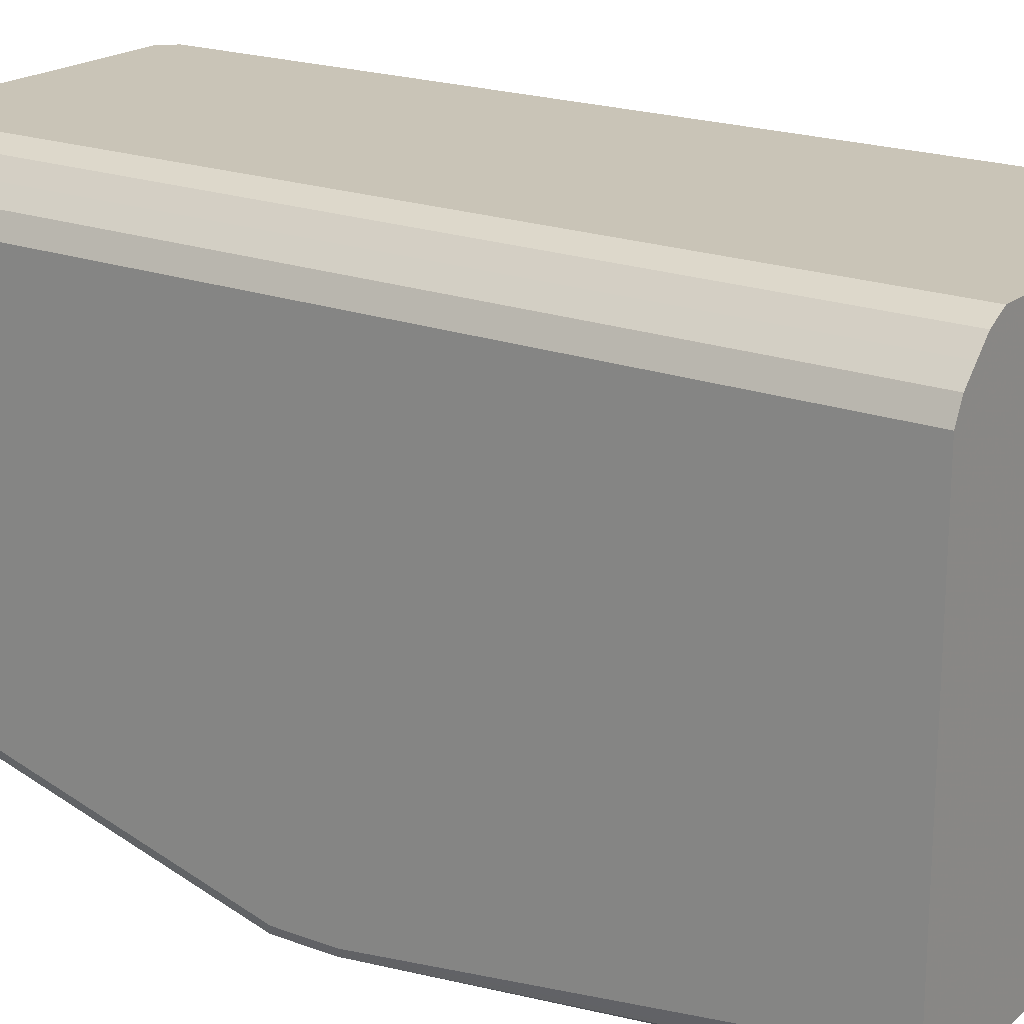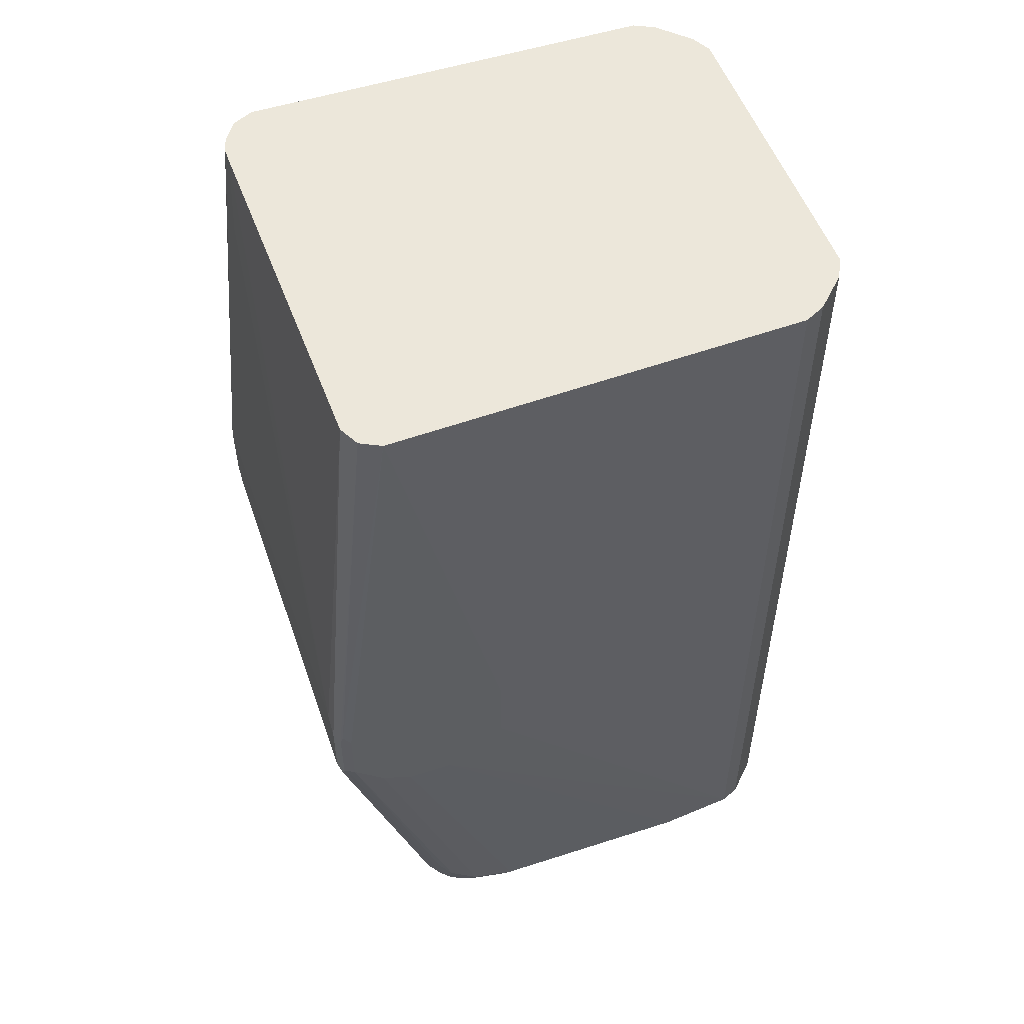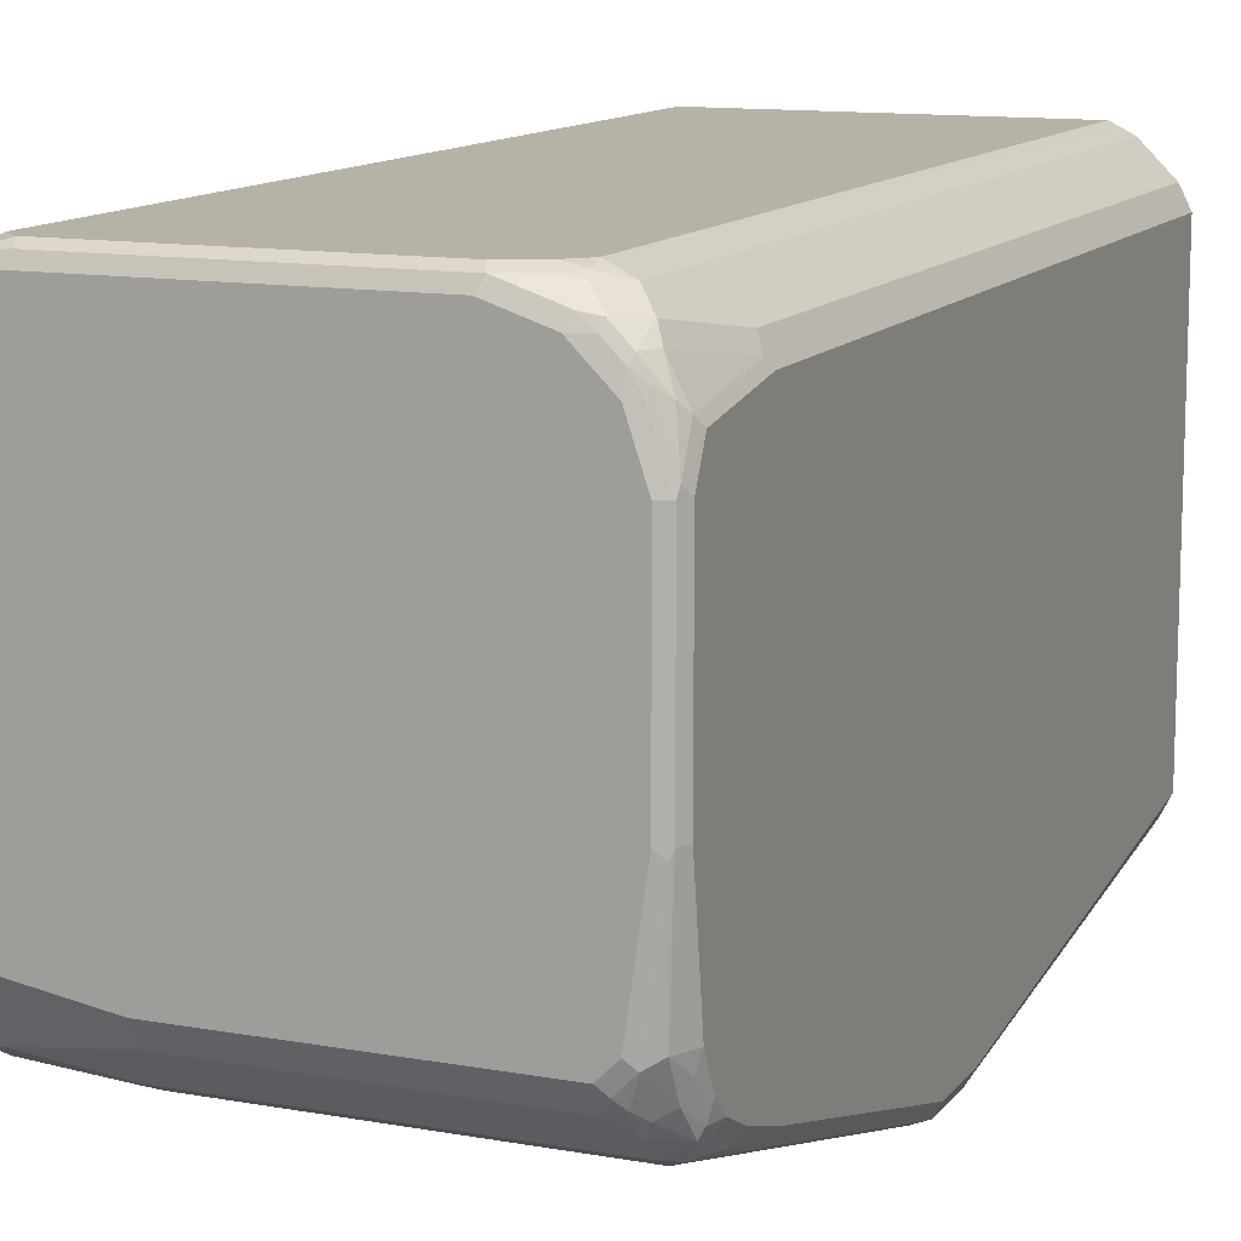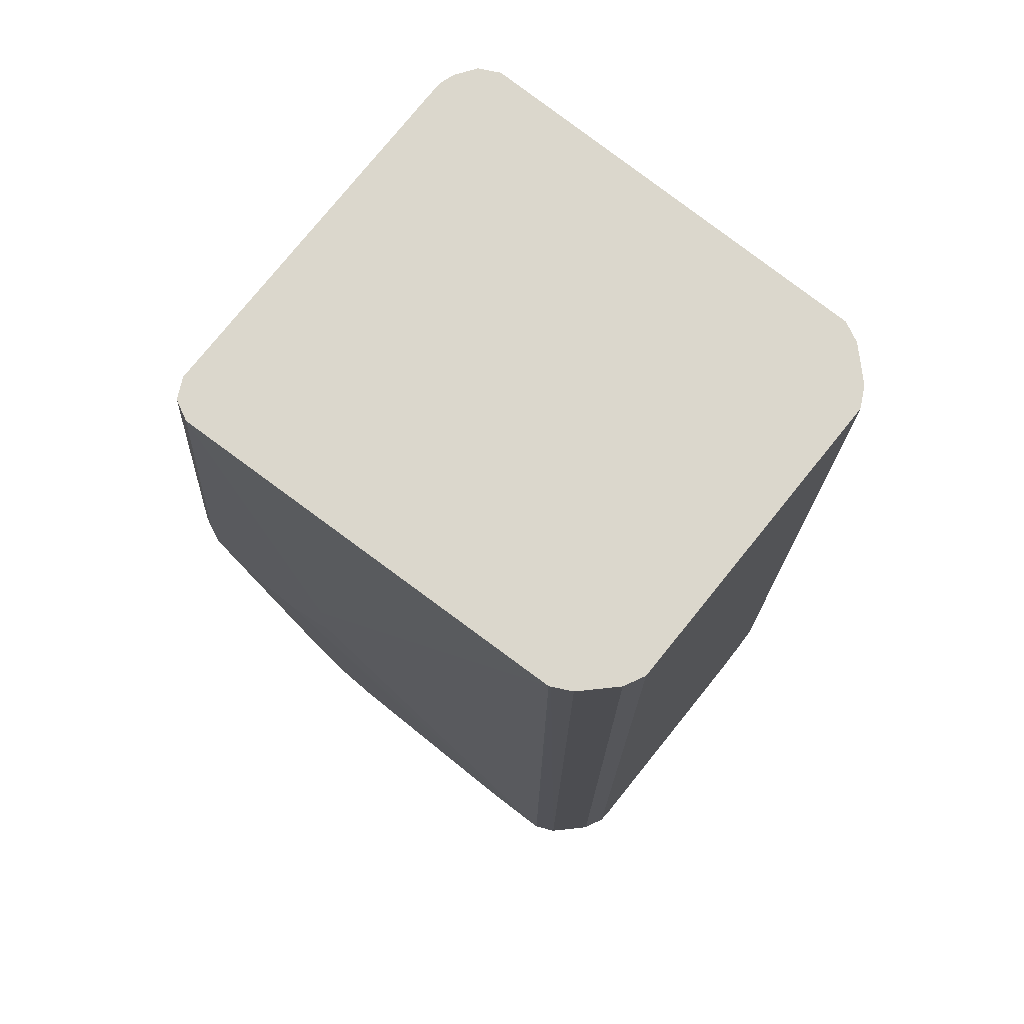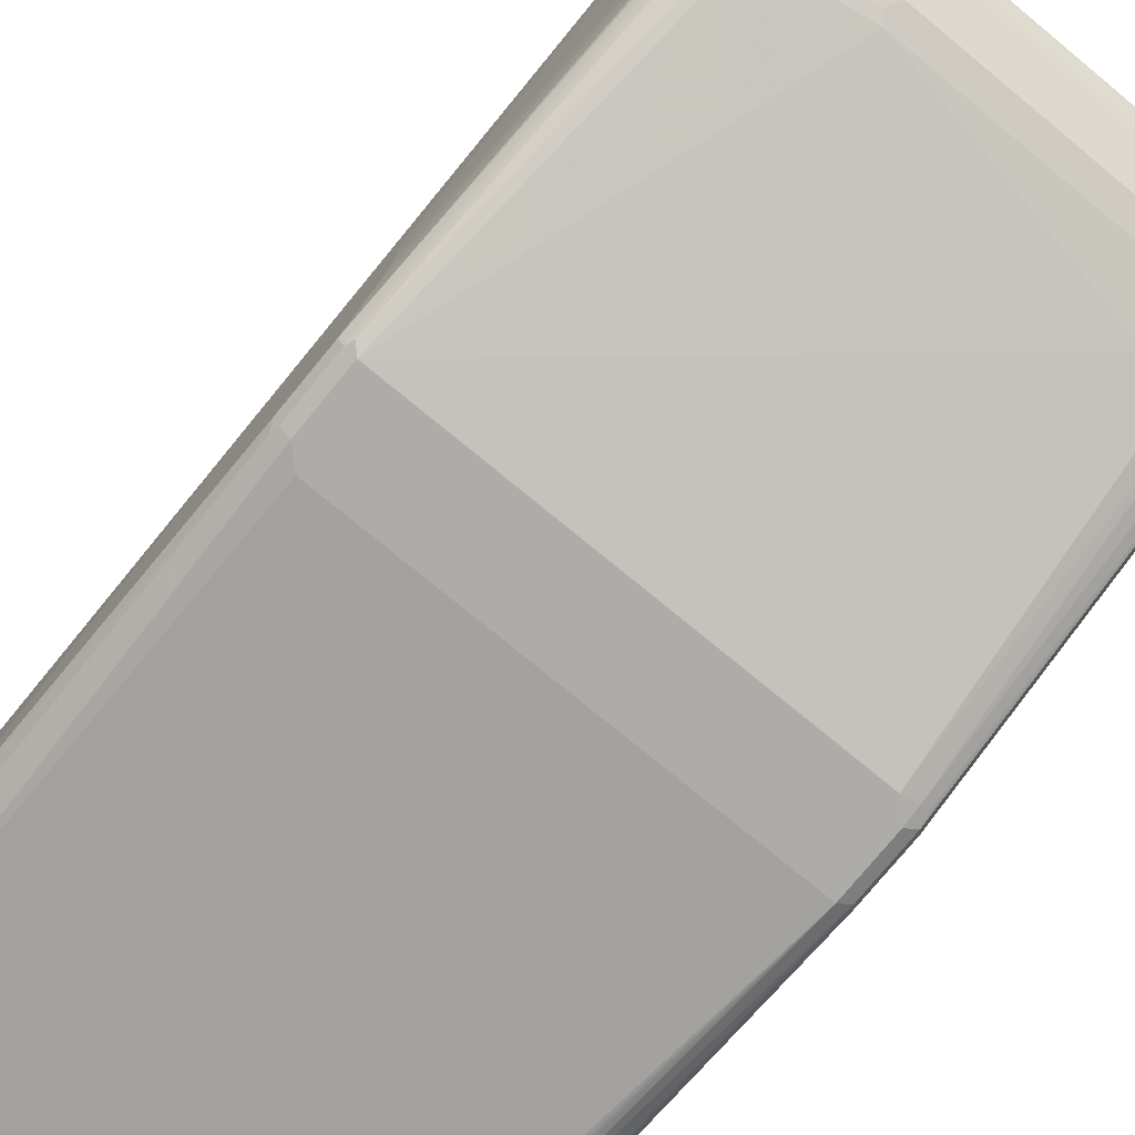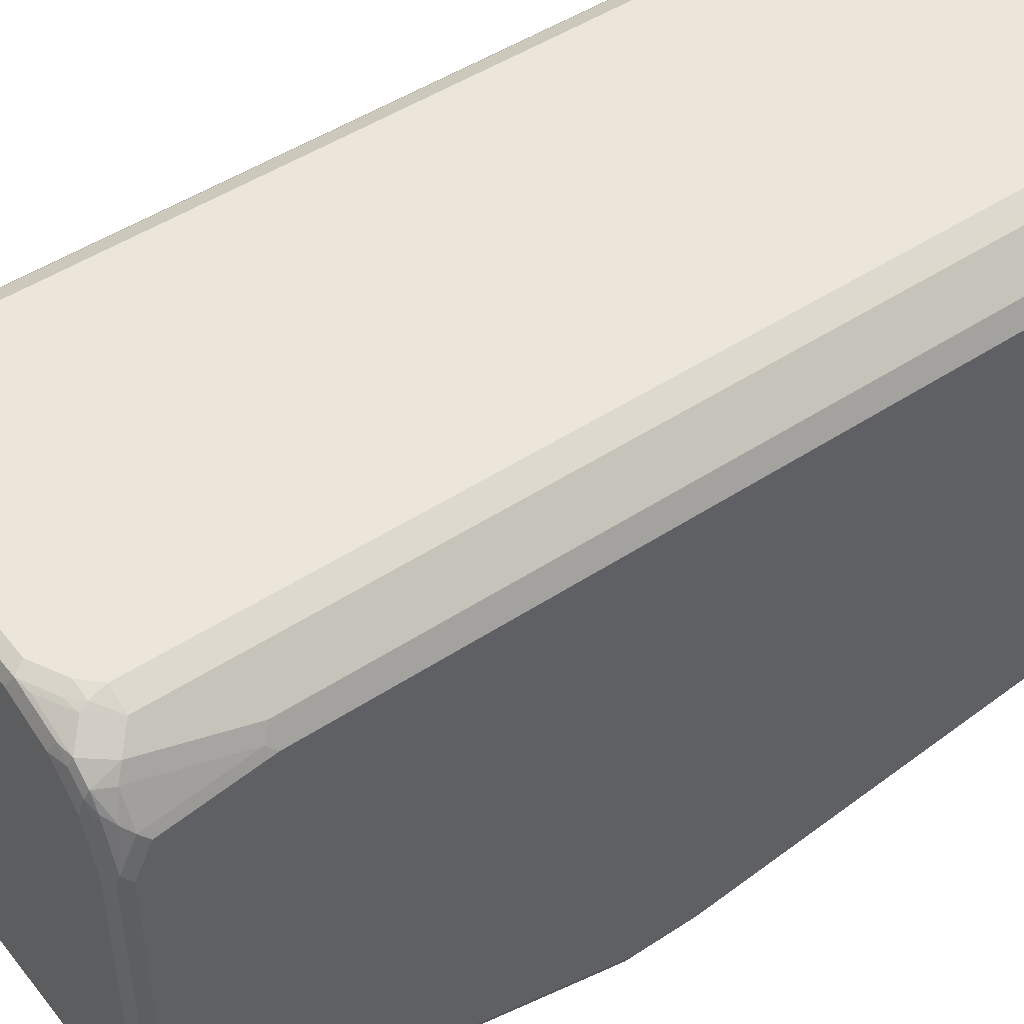
<metadata>
{"format":"obj","ext":"obj","renderer":"f3d","projection":"perspective","resolution":1024,"background":"white","views":[{"elev":19.9,"azim":-55.6,"up":"+Y"},{"elev":52.8,"azim":70.9,"up":"+Z"},{"elev":12.2,"azim":-157.0,"up":"+Y"},{"elev":73.2,"azim":128.9,"up":"+Z"},{"elev":-76.6,"azim":140.6,"up":"+Y"},{"elev":47.8,"azim":-126.5,"up":"+Y"}]}
</metadata>
<code>
v 0.1775 0.355 -0.8875
v 0.2071 0.3452 -0.8974
v 0.1709 0.3484 -0.9007
v -0.1578 0.355 -0.8875
v 0.1972 0.355 -0.8678
v 0.2235 0.3418 -0.8744
v 0.2432 0.3222 -0.8744
v 0.2268 0.3254 -0.8974
v 0.2137 0.3123 -0.904
v 0.1775 0.3353 -0.9073
v -0.1643 0.3484 -0.9007
v -0.1972 0.355 -0.8678
v 0.1972 0.355 0.2972
v 0.2235 0.3418 0.2972
v 0.263 0.3024 -0.8744
v 0.2432 0.3222 0.2972
v 0.2465 0.3057 -0.8974
v 0.2334 0.2925 -0.904
v 0.2367 0.2761 -0.9073
v 0.1972 0.3155 -0.9073
v -0.1578 0.3353 -0.9073
v -0.2235 0.3287 -0.9007
v -0.1824 0.3452 -0.8974
v -0.2219 0.3452 -0.8777
v -0.2038 0.3484 -0.8809
v -0.2194 0.3501 -0.8678
v -0.2169 0.355 -0.8481
v -0.2169 0.355 0.2972
v 0.2761 0.2761 -0.8678
v 0.263 0.2827 -0.8941
v 0.263 0.3024 0.2972
v 0.2748 0.2788 0.2972
v 0.2564 0.1775 -0.9073
v -0.2169 0.3155 -0.9073
v -0.2391 0.3155 -0.9023
v -0.2416 0.3254 -0.8974
v -0.263 0.3222 -0.8678
v -0.2432 0.3418 -0.8481
v -0.231 0.348 0.2972
v 0.2959 -0.1183 -0.3944
v 0.2959 -0.138 -0.4141
v 0.2959 -0.1972 -0.4536
v 0.2761 0.1775 -0.8875
v 0.2761 0.2761 0.2972
v 0.2695 0.1709 -0.9007
v 0.2564 -0.09856 -0.9073
v -0.2367 0.2958 -0.9073
v -0.2588 0.2958 -0.9023
v -0.2613 0.3057 -0.8974
v -0.2712 0.3057 -0.8777
v -0.2827 0.3024 -0.7494
v -0.263 0.3222 0.2972
v -0.2432 0.3418 0.2972
v 0.2959 -0.1183 -0.2959
v 0.2959 -0.2564 -0.4536
v 0.2761 -0.09856 -0.8875
v 0.2959 -0.2564 0.2972
v 0.2695 -0.1052 -0.9007
v 0.2564 -0.1208 -0.9023
v 0.2367 -0.1183 -0.9073
v -0.2564 0.2761 -0.9073
v -0.2695 0.2761 -0.9007
v -0.2712 0.2859 -0.8974
v -0.2835 0.2761 -0.8875
v -0.2909 0.2662 -0.8777
v -0.2909 0.2859 -0.7593
v -0.2893 0.2893 -0.7494
v -0.2831 0.3015 0.2972
v -0.2827 0.3024 0.2972
v 0.2959 -0.2958 -0.4339
v 0.2761 -0.1578 -0.8678
v 0.2827 -0.2827 0.2972
v 0.2909 -0.3452 -0.3056
v 0.2959 -0.3353 -0.3155
v 0.2695 -0.1643 -0.8809
v 0.2663 -0.1232 -0.8974
v 0.2367 -0.1405 -0.9023
v 0.2169 -0.138 -0.9073
v -0.2761 0.2169 -0.9073
v -0.2893 0.2169 -0.9007
v -0.2909 0.2268 -0.8974
v -0.2959 0.2564 -0.8678
v -0.2959 0.2761 -0.7494
v -0.2897 0.2884 0.2972
v 0.2959 -0.3353 -0.3944
v 0.2761 -0.1775 -0.8481
v 0.2712 -0.1799 -0.8678
v 0.2695 -0.2893 0.2972
v 0.2893 -0.3484 -0.3155
v 0.2663 -0.1726 -0.8777
v 0.2367 -0.1799 -0.8825
v 0.2169 -0.2038 -0.8744
v 0.09858 -0.1578 -0.9073
v -0.2761 0 -0.9073
v -0.2893 0 -0.9007
v -0.2959 0.2169 -0.8875
v -0.2959 0.2761 0.2972
v 0.2893 -0.3484 -0.3944
v 0.2909 -0.3377 -0.4141
v 0.2712 -0.2194 -0.8086
v 0.2761 -0.2169 -0.7889
v 0.2761 -0.1972 -0.8283
v 0.2712 -0.1997 -0.8481
v 0.2564 -0.184 -0.8744
v 0.2564 -0.2958 0.2972
v 0.2761 -0.355 -0.3155
v 0.286 -0.3501 -0.4043
v 0.09858 -0.184 -0.8941
v 0.2564 -0.2038 -0.8546
v 0.2564 -0.2243 -0.8283
v 0.2268 -0.212 -0.8579
v 0.1282 -0.2317 -0.8382
v 0.1183 -0.2235 -0.8546
v -0.2564 -0.2038 -0.8744
v -0.2465 -0.1676 -0.9023
v -0.2367 -0.1578 -0.9073
v -0.2564 -0.138 -0.9073
v -0.2663 -0.1479 -0.9023
v -0.286 -0.0098 -0.9023
v -0.2827 -0.138 -0.8941
v -0.2959 -0.138 -0.8678
v -0.2959 0 -0.8875
v -0.2959 -0.2564 0.2972
v 0.2663 -0.2317 -0.7987
v 0.2695 -0.2301 -0.7889
v 0.2663 -0.2219 -0.8185
v 0.2663 -0.212 -0.8382
v -0.2169 -0.3064 0.2972
v 0.2564 -0.355 -0.2959
v 0.2761 -0.355 -0.3944
v 0.2465 -0.2317 -0.8185
v -0.2367 -0.184 -0.8941
v 0.1183 -0.2367 -0.8283
v -0.2564 -0.2367 -0.8283
v -0.2564 -0.2235 -0.8546
v -0.286 -0.2071 -0.8529
v -0.2761 -0.1972 -0.8678
v -0.2663 -0.1873 -0.8825
v -0.2564 -0.1775 -0.8949
v -0.2663 -0.1676 -0.8924
v -0.2827 -0.1775 -0.8744
v -0.2909 -0.1578 -0.8703
v -0.2959 -0.1775 -0.8481
v -0.2853 -0.2775 0.2972
v -0.2959 -0.3353 -0.2959
v -0.1972 -0.3155 0.1972
v -0.2367 -0.3064 0.2972
v -0.2761 -0.355 -0.2959
v -0.2564 -0.355 -0.3944
v -0.1972 -0.2564 -0.7691
v 0.2367 -0.2367 -0.8086
v -0.2761 -0.2515 -0.7519
v -0.2695 -0.2301 -0.8349
v -0.2663 -0.2268 -0.8432
v -0.2367 -0.2564 -0.7691
v -0.2761 -0.3501 -0.3969
v -0.2761 -0.2169 -0.8481
v -0.286 -0.2268 -0.8136
v -0.2893 -0.2103 -0.8349
v -0.2909 -0.1972 -0.8506
v -0.2959 -0.1972 -0.8283
v -0.2827 -0.2827 0.2972
v -0.2893 -0.3484 -0.3025
v -0.2959 -0.3353 -0.3747
v -0.2367 -0.3155 0.1972
v -0.2434 -0.3046 0.2972
v -0.2564 -0.3005 0.2972
v -0.2761 -0.355 -0.3747
v -0.286 -0.2465 -0.7544
v -0.2893 -0.3484 -0.3812
v -0.286 -0.3452 -0.3994
v -0.2893 -0.2301 -0.7955
v -0.2959 -0.2169 -0.7889
v -0.2959 -0.2367 -0.7297
v -0.2893 -0.2498 -0.7363
f 1 2 3
f 98 100 99
f 98 125 100
f 98 124 125
f 98 107 124
f 95 120 121
f 95 119 120
f 94 119 95
f 94 118 119
f 94 117 118
f 93 108 115
f 93 115 116
f 92 132 108
f 92 114 132
f 92 135 114
f 92 113 135
f 92 112 113
f 92 111 112
f 100 125 124
f 100 124 126
f 100 126 103
f 100 103 101
f 110 126 124
f 110 127 126
f 109 127 110
f 108 132 115
f 107 131 124
f 107 151 131
f 107 130 151
f 106 149 130
f 92 110 111
f 106 168 149
f 106 129 148
f 106 130 107
f 105 129 106
f 105 128 129
f 103 109 104
f 103 127 109
f 103 126 127
f 101 103 102
f 106 148 168
f 92 109 110
f 92 104 109
f 92 108 93
f 82 121 143
f 82 122 121
f 82 96 122
f 81 96 82
f 80 96 81
f 80 122 96
f 80 95 122
f 79 95 80
f 82 143 161
f 79 94 95
f 77 92 78
f 77 91 92
f 77 90 91
f 75 90 77
f 75 87 90
f 74 98 85
f 74 89 98
f 73 89 74
f 78 92 93
f 110 124 131
f 82 161 173
f 82 174 164
f 91 104 92
f 90 104 91
f 89 107 98
f 89 106 107
f 88 105 106
f 87 103 104
f 87 104 90
f 86 102 103
f 82 173 174
f 85 102 86
f 85 100 101
f 85 99 100
f 85 98 99
f 83 97 84
f 82 97 83
f 82 123 97
f 82 145 123
f 82 164 145
f 85 101 102
f 72 89 73
f 110 131 111
f 112 131 151
f 148 167 163
f 148 166 167
f 147 148 165
f 147 166 148
f 145 170 163
f 145 164 170
f 145 163 162
f 144 145 162
f 143 160 161
f 142 160 143
f 141 160 142
f 138 140 139
f 138 141 140
f 137 141 138
f 136 141 137
f 136 160 141
f 136 159 160
f 148 163 170
f 148 170 168
f 149 168 156
f 152 169 153
f 172 174 173
f 172 175 174
f 170 175 171
f 169 171 175
f 164 175 170
f 164 174 175
f 162 163 167
f 159 161 160
f 136 172 159
f 159 173 161
f 158 175 172
f 158 169 175
f 156 170 171
f 156 168 170
f 153 169 158
f 153 157 154
f 152 171 169
f 152 156 171
f 159 172 173
f 136 158 172
f 136 153 158
f 136 157 153
f 120 141 142
f 118 120 119
f 118 141 120
f 118 140 141
f 118 139 140
f 116 118 117
f 115 139 118
f 115 132 139
f 120 142 121
f 115 118 116
f 114 138 139
f 114 137 138
f 114 136 137
f 114 135 136
f 112 135 113
f 112 134 135
f 112 133 134
f 112 151 133
f 114 139 132
f 111 131 112
f 121 142 143
f 128 146 129
f 135 157 136
f 135 154 157
f 134 156 152
f 134 149 156
f 134 155 149
f 134 154 135
f 134 153 154
f 134 152 153
f 123 145 144
f 133 155 134
f 130 133 151
f 130 150 133
f 130 155 150
f 130 149 155
f 129 165 148
f 129 146 165
f 128 165 146
f 128 147 165
f 133 150 155
f 72 106 89
f 95 121 122
f 71 103 87
f 13 123 144
f 13 97 123
f 13 84 97
f 13 68 84
f 13 69 68
f 13 52 69
f 13 53 52
f 13 39 53
f 13 28 39
f 12 26 27
f 12 25 26
f 11 21 22
f 11 25 12
f 11 24 25
f 11 23 24
f 11 36 23
f 11 22 36
f 13 144 162
f 13 162 167
f 13 167 166
f 13 166 147
f 21 34 22
f 19 30 33
f 17 19 18
f 17 30 19
f 15 32 29
f 15 31 32
f 15 30 17
f 15 29 30
f 10 34 21
f 13 16 14
f 13 32 31
f 13 44 32
f 13 57 44
f 13 72 57
f 13 88 72
f 13 105 88
f 13 128 105
f 13 147 128
f 13 31 16
f 10 47 34
f 10 61 47
f 10 79 61
f 4 11 12
f 3 21 11
f 3 10 21
f 2 10 3
f 2 9 10
f 2 8 9
f 2 15 8
f 2 7 15
f 5 13 14
f 2 6 7
f 1 5 2
f 1 13 5
f 1 28 13
f 1 27 28
f 1 12 27
f 1 4 12
f 1 11 4
f 1 3 11
f 2 5 6
f 22 35 36
f 5 14 6
f 6 16 7
f 10 94 79
f 10 117 94
f 10 116 117
f 10 93 116
f 10 78 93
f 10 60 78
f 10 46 60
f 10 33 46
f 6 14 16
f 10 19 33
f 9 20 10
f 9 19 20
f 9 18 19
f 72 88 106
f 8 18 9
f 8 17 18
f 7 31 15
f 7 16 31
f 10 20 19
f 22 34 35
f 8 15 17
f 24 37 38
f 57 73 74
f 57 72 73
f 56 71 58
f 55 71 56
f 55 70 71
f 51 68 69
f 51 84 68
f 51 67 84
f 58 71 75
f 51 66 67
f 50 64 65
f 49 64 50
f 49 63 64
f 48 61 62
f 48 63 49
f 48 62 63
f 47 61 48
f 46 59 60
f 50 65 66
f 46 58 59
f 58 75 76
f 59 77 78
f 23 36 24
f 71 86 103
f 71 87 75
f 70 86 71
f 70 85 86
f 67 83 84
f 66 82 83
f 66 83 67
f 58 76 59
f 65 81 82
f 64 81 65
f 63 81 64
f 63 80 81
f 62 80 63
f 61 79 80
f 59 75 77
f 59 76 75
f 59 78 60
f 65 82 66
f 44 57 54
f 61 80 62
f 43 56 58
f 34 47 48
f 33 58 46
f 33 45 58
f 30 45 33
f 30 43 45
f 29 54 40
f 29 44 54
f 29 32 44
f 34 48 35
f 29 43 30
f 29 40 41
f 27 39 28
f 27 38 39
f 26 38 27
f 24 36 37
f 24 26 25
f 43 58 45
f 24 38 26
f 29 42 43
f 35 48 49
f 29 41 42
f 36 49 37
f 42 55 56
f 42 56 43
f 35 49 36
f 40 42 41
f 40 55 42
f 40 70 55
f 40 74 85
f 40 57 74
f 40 54 57
f 40 85 70
f 37 53 38
f 37 52 53
f 37 69 52
f 37 49 50
f 37 50 66
f 37 51 69
f 38 53 39
f 37 66 51

</code>
